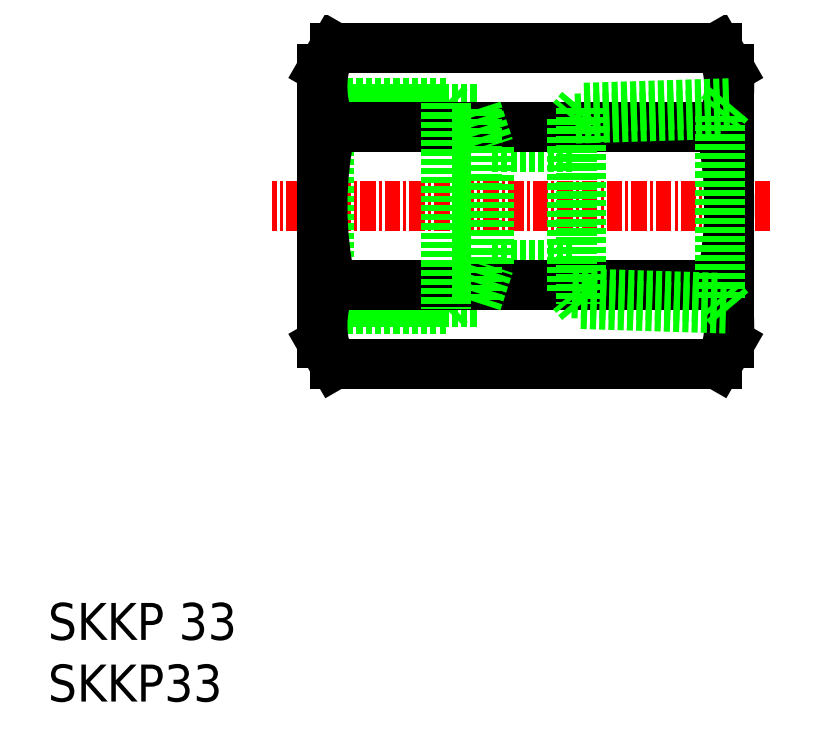
<metadata>
{"format":"dxf","ext":"dxf","renderer":"ezdxf+matplotlib","layout":"modelspace","background":"white","min_lineweight":24,"dpi":150}
</metadata>
<code>
0
SECTION
2
ENTITIES
0
INSERT
8
0
2
*U1
10
0
20
0
30
0
0
INSERT
8
0
2
*U2
10
0
20
0
30
0
0
LINE
8
CENTER
10
58.58
20
40.21
30
0
11
18.2
21
40.21
31
0
0
LINE
8
0
10
42.53
20
45.01
30
0
11
35.77
21
45.01
31
0
0
LINE
8
0
10
42.53
20
35.41
30
0
11
35.77
21
35.41
31
0
0
LINE
8
0
10
22.27
20
48.04
30
0
11
22.27
21
32.37
31
0
0
LINE
8
0
10
22.77
20
48.54
30
0
11
22.77
21
31.87
31
0
0
LINE
8
0
10
22.27
20
32.37
30
0
11
34.78
21
32.37
31
0
0
LINE
8
0
10
32.27
20
31.87
30
0
11
22.77
21
31.87
31
0
0
LINE
8
0
10
22.77
20
31.87
30
0
11
22.27
21
32.37
31
0
0
LINE
8
0
10
22.27
20
48.04
30
0
11
34.78
21
48.04
31
0
0
LINE
8
0
10
32.27
20
48.54
30
0
11
22.77
21
48.54
31
0
0
LINE
8
0
10
22.77
20
48.54
30
0
11
22.27
21
48.04
31
0
0
LINE
8
0
10
32.27
20
31.87
30
0
11
32.77
21
32.37
31
0
0
LINE
8
0
10
32.27
20
48.54
30
0
11
32.77
21
48.04
31
0
0
LINE
8
0
10
22.27
20
51.33
30
0
11
22.27
21
29.08
31
0
0
LINE
8
0
10
22.97
20
46.62
30
0
11
54.57
21
46.62
31
0
0
ARC
8
0
10
30.2
20
49.88
30
0
40
7.934
50
166.8
51
204.3
0
ARC
8
0
10
52.01
20
40.21
30
0
40
29.74
50
167.5
51
192.5
0
LINE
8
0
10
55.27
20
51.33
30
0
11
55.27
21
29.08
31
0
0
ARC
8
0
10
47.34
20
49.88
30
0
40
7.934
50
335.7
51
13.19
0
ARC
8
0
10
25.52
20
40.21
30
0
40
29.74
50
347.5
51
12.45
0
LINE
8
0
10
54.29
20
53.04
30
0
11
55.27
21
51.33
31
0
0
LINE
8
0
10
23.25
20
53.04
30
0
11
22.27
21
51.33
31
0
0
LINE
8
0
10
22.97
20
33.79
30
0
11
54.57
21
33.79
31
0
0
ARC
8
0
10
30.2
20
30.53
30
0
40
7.934
50
155.7
51
193.2
0
ARC
8
0
10
47.34
20
30.53
30
0
40
7.934
50
346.8
51
24.28
0
LINE
8
0
10
54.29
20
27.37
30
0
11
55.27
21
29.08
31
0
0
LINE
8
0
10
23.25
20
27.37
30
0
11
22.27
21
29.08
31
0
0
LINE
8
0
10
54.29
20
53.04
30
0
11
23.25
21
53.04
31
0
0
LINE
8
0
10
54.29
20
27.37
30
0
11
23.25
21
27.37
31
0
0
LINE
8
0
10
43.27
20
32.25
30
0
11
55.27
21
31.87
31
0
0
LINE
8
0
10
42.53
20
33.13
30
0
11
54.53
21
32.75
31
0
0
LINE
8
0
10
55.27
20
48.54
30
0
11
43.27
21
48.16
31
0
0
LINE
8
0
10
54.53
20
47.66
30
0
11
42.53
21
47.28
31
0
0
LINE
8
0
10
43.27
20
48.16
30
0
11
43.27
21
32.25
31
0
0
LINE
8
0
10
55.27
20
48.54
30
0
11
54.53
21
47.66
31
0
0
LINE
8
0
10
54.53
20
32.75
30
0
11
54.53
21
47.66
31
0
0
LINE
8
0
10
55.27
20
31.87
30
0
11
54.53
21
32.75
31
0
0
LINE
8
0
10
43.27
20
48.16
30
0
11
42.53
21
47.28
31
0
0
LINE
8
0
10
43.27
20
32.25
30
0
11
42.53
21
33.13
31
0
0
LINE
8
0
10
34.78
20
48.04
30
0
11
34.78
21
32.37
31
0
0
LINE
8
0
10
34.78
20
32.37
30
0
11
35.77
21
35.41
31
0
0
LINE
8
0
10
34.78
20
48.04
30
0
11
35.77
21
45.01
31
0
0
LINE
8
0
10
35.77
20
45.01
30
0
11
35.77
21
35.41
31
0
0
LINE
8
0
10
42.53
20
47.28
30
0
11
42.53
21
33.13
31
0
0
LINE
8
0
10
32.27
20
48.54
30
0
11
32.27
21
31.87
31
0
0
ENDSEC
0
EOF

</code>
